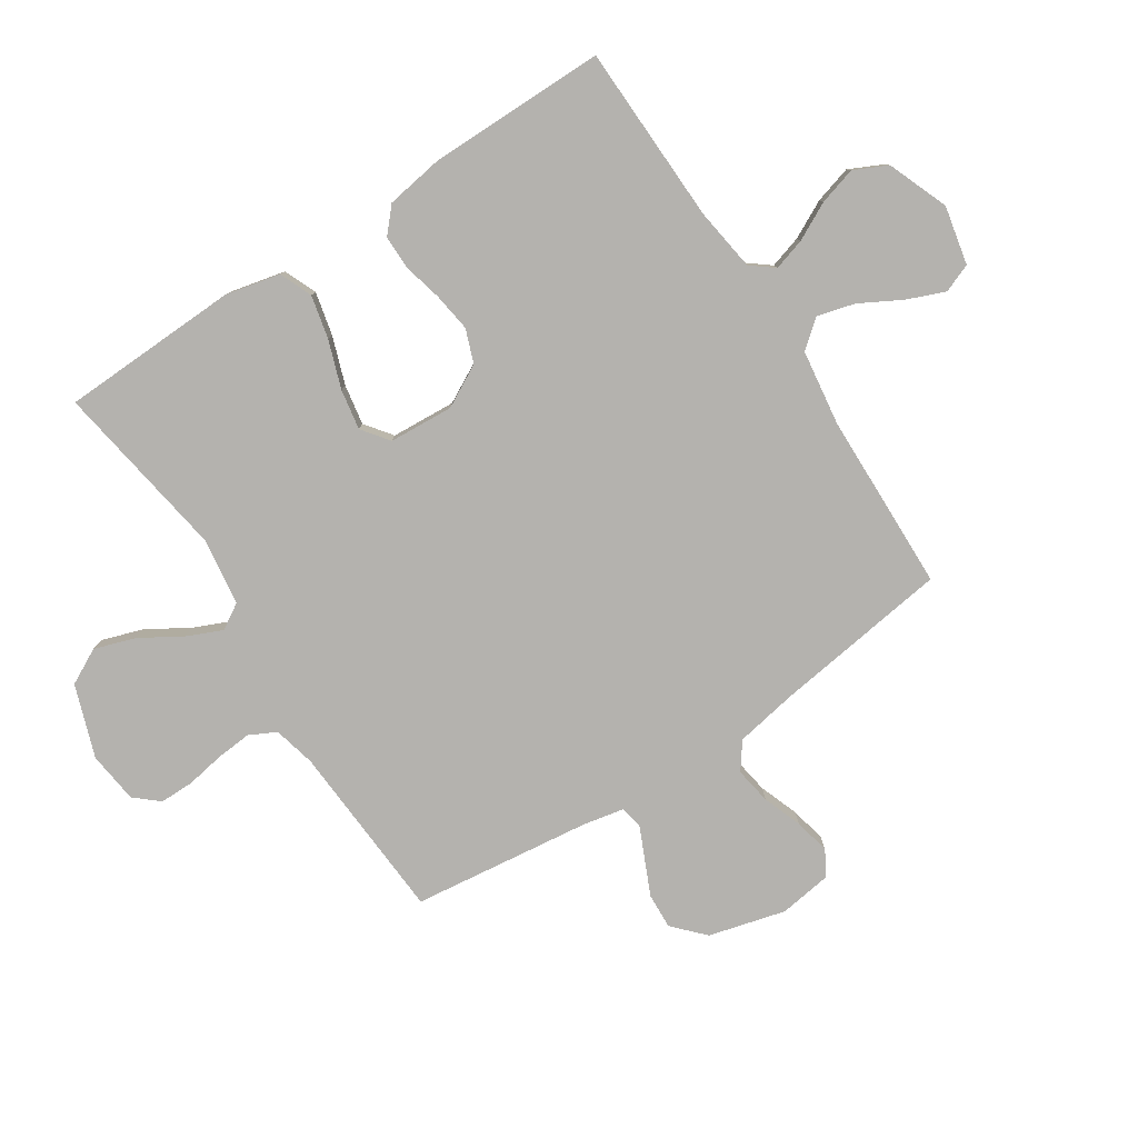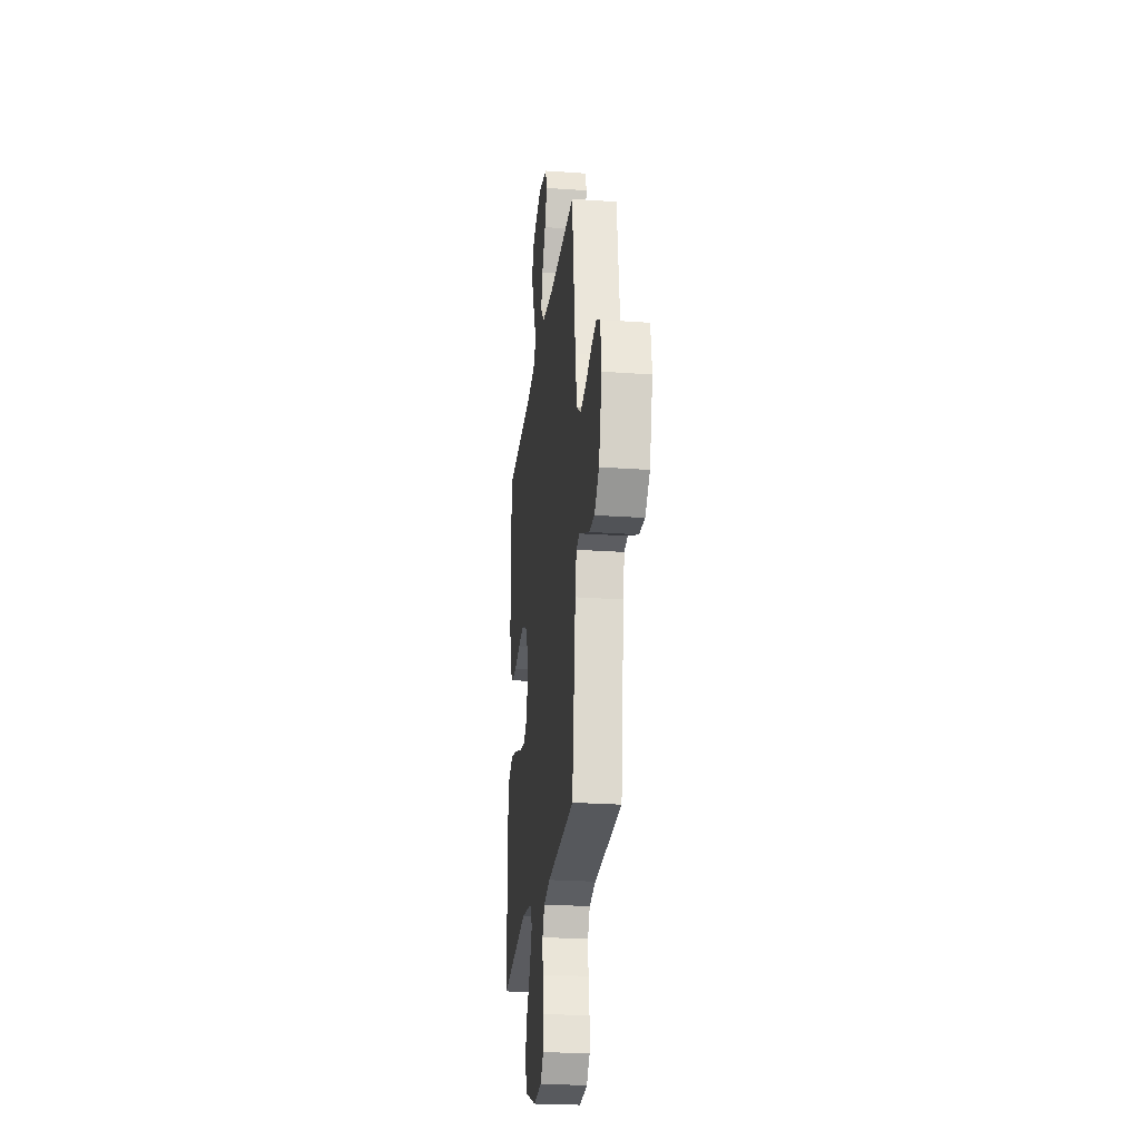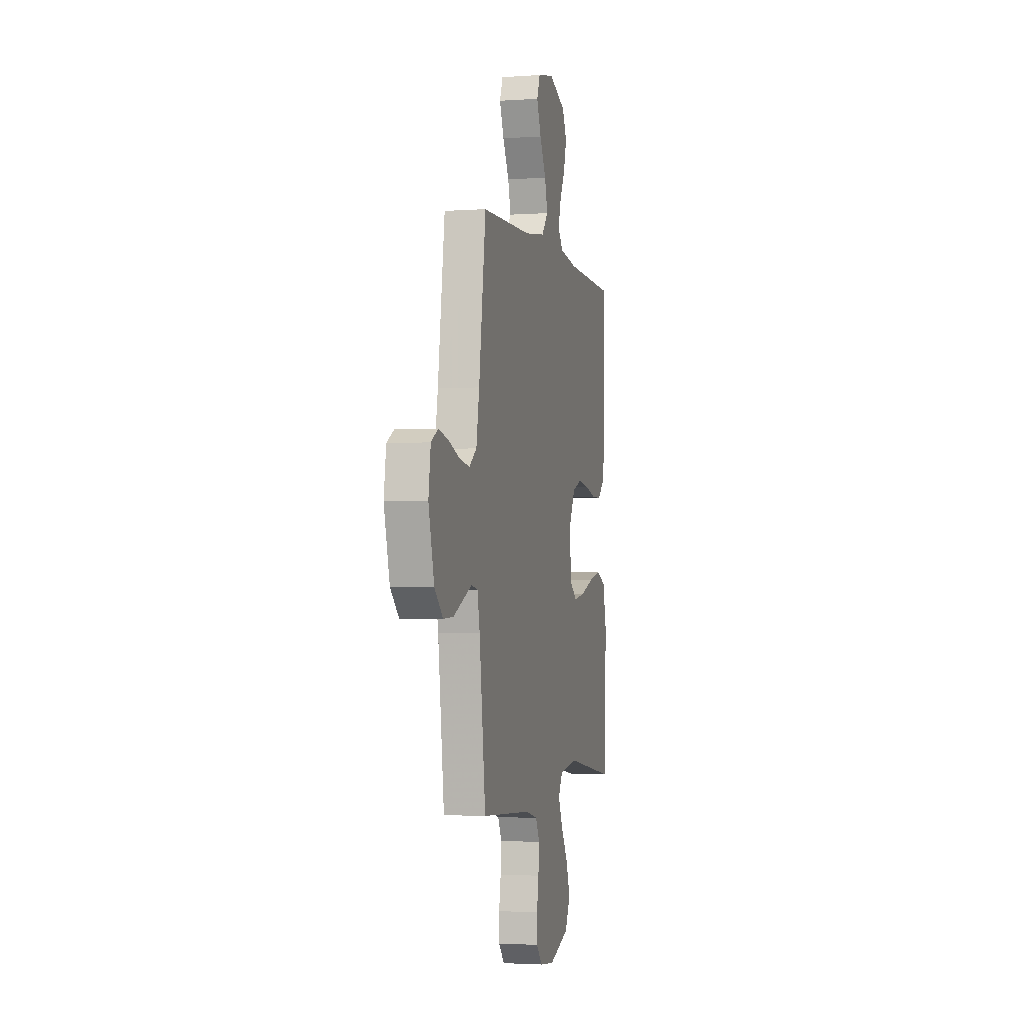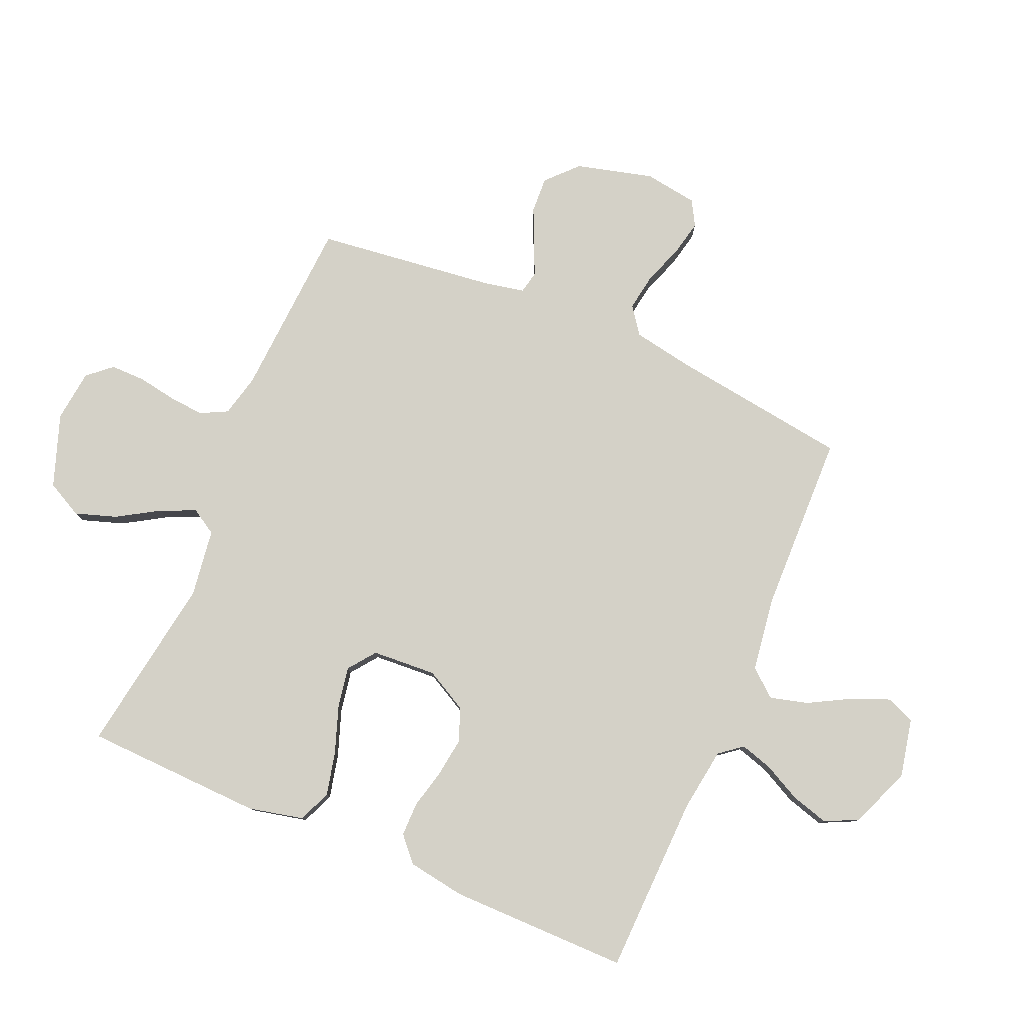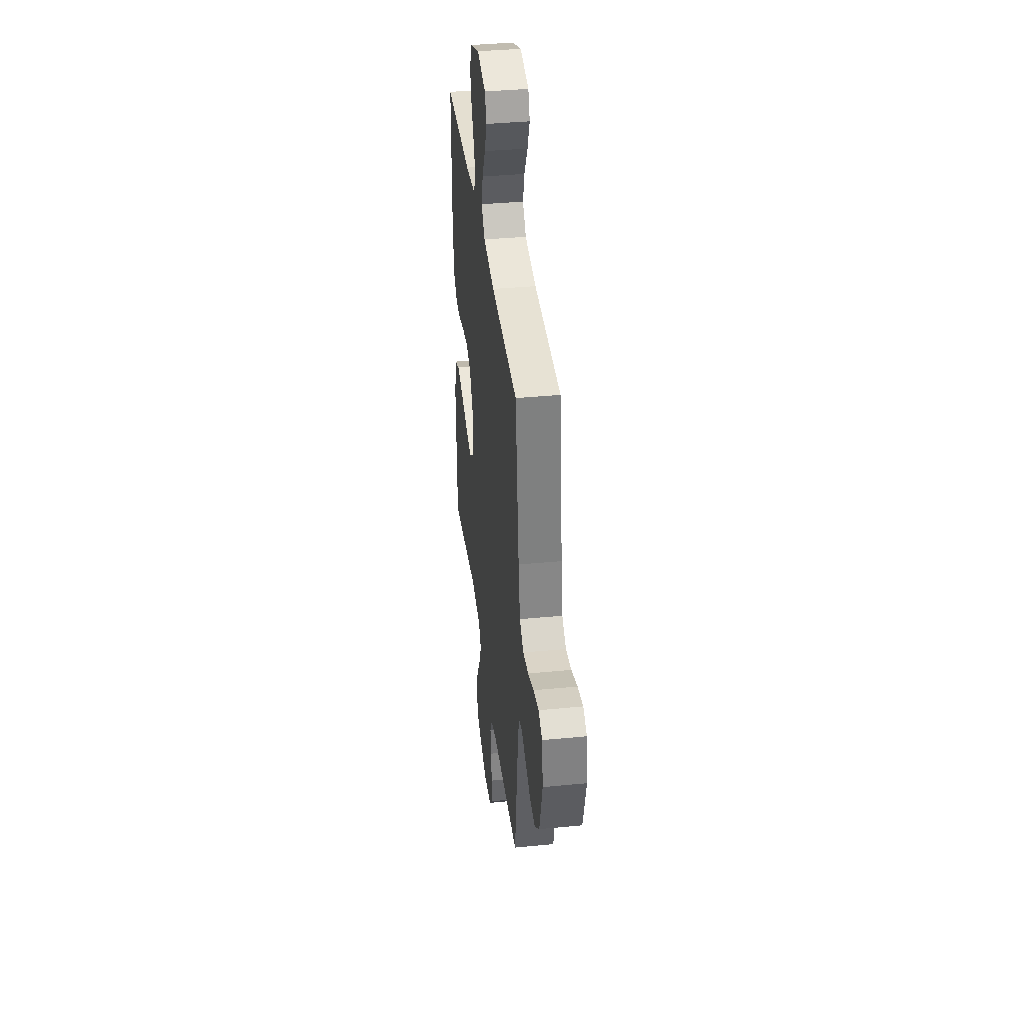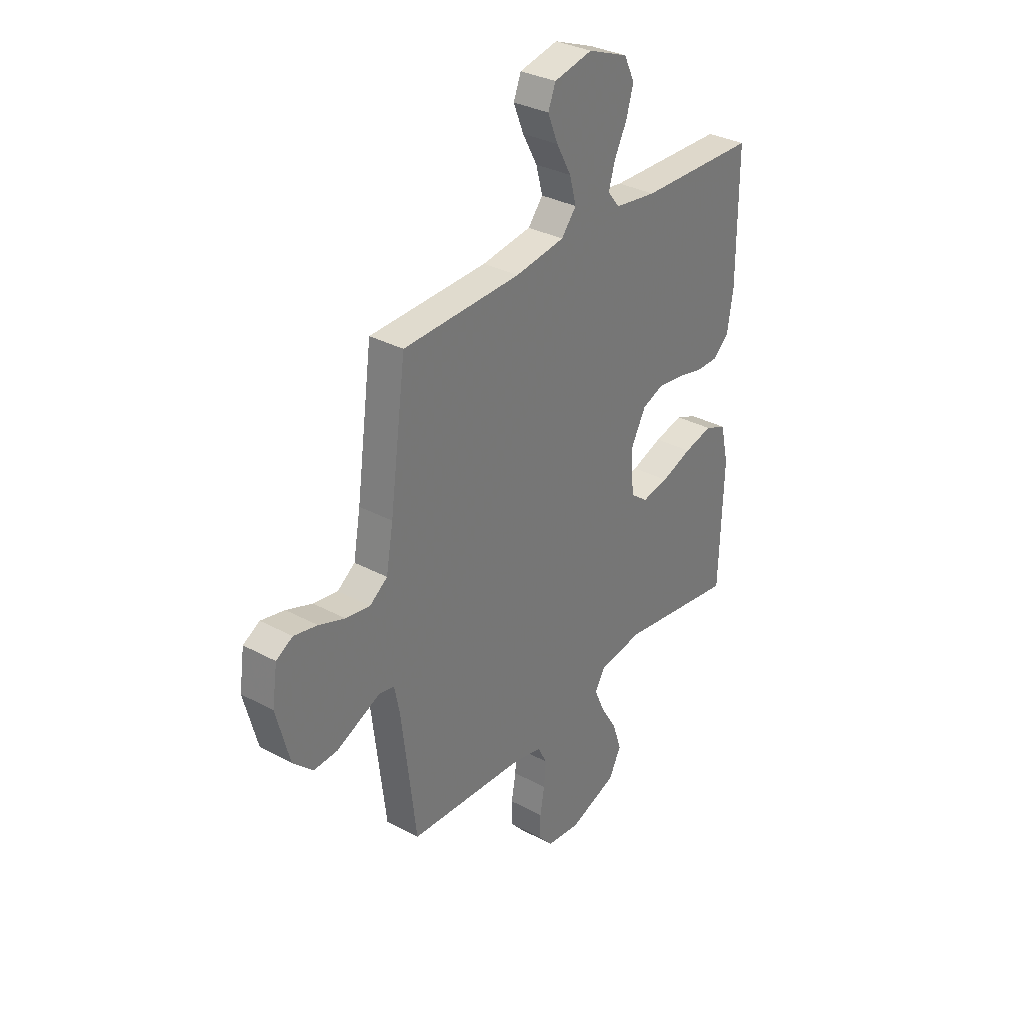
<metadata>
{"format":"obj","ext":"obj","renderer":"f3d","projection":"perspective","resolution":1024,"background":"white","views":[{"elev":-79.7,"azim":-56.8,"up":"+Y"},{"elev":-24.6,"azim":83.4,"up":"+Z"},{"elev":-2.5,"azim":103.6,"up":"+Z"},{"elev":79.8,"azim":-66.7,"up":"+Y"},{"elev":38.3,"azim":83.0,"up":"+Z"},{"elev":32.6,"azim":126.8,"up":"+Z"}]}
</metadata>
<code>
v 0.5 0.07 0.5
v 0.541 0.07 0.2
v 0.559 0.07 0.099
v 0.604 0.07 0.066
v 0.666 0.07 0.076
v 0.732 0.07 0.1
v 0.792 0.07 0.113
v 0.834 0.07 0.089
v 0.847 0.07 0
v 0.813 0.07 -0.129
v 0.762 0.07 -0.177
v 0.702 0.07 -0.174
v 0.642 0.07 -0.147
v 0.589 0.07 -0.123
v 0.551 0.07 -0.131
v 0.537 0.07 -0.2
v 0.5 0.07 -0.5
v 0.2 0.07 -0.518
v 0.129 0.07 -0.535
v 0.106 0.07 -0.58
v 0.111 0.07 -0.64
v 0.122 0.07 -0.704
v 0.122 0.07 -0.762
v 0.087 0.07 -0.802
v 0 0.07 -0.812
v -0.121 0.07 -0.769
v -0.152 0.07 -0.709
v -0.129 0.07 -0.64
v -0.087 0.07 -0.571
v -0.061 0.07 -0.512
v -0.087 0.07 -0.469
v -0.2 0.07 -0.453
v -0.5 0.07 -0.5
v -0.51 0.07 -0.2
v -0.489 0.07 -0.108
v -0.434 0.07 -0.085
v -0.361 0.07 -0.102
v -0.282 0.07 -0.13
v -0.214 0.07 -0.142
v -0.169 0.07 -0.108
v -0.162 0.07 0
v -0.2 0.07 0.071
v -0.256 0.07 0.092
v -0.321 0.07 0.083
v -0.387 0.07 0.067
v -0.444 0.07 0.067
v -0.485 0.07 0.104
v -0.5 0.07 0.2
v -0.5 0.07 0.5
v -0.2 0.07 0.508
v -0.093 0.07 0.523
v -0.063 0.07 0.561
v -0.079 0.07 0.615
v -0.111 0.07 0.678
v -0.129 0.07 0.741
v -0.102 0.07 0.797
v 0 0.07 0.837
v 0.098 0.07 0.816
v 0.117 0.07 0.768
v 0.091 0.07 0.704
v 0.053 0.07 0.635
v 0.036 0.07 0.572
v 0.074 0.07 0.526
v 0.2 0.07 0.508
v 0.5 0 0.5
v 0.541 0 0.2
v 0.559 0 0.099
v 0.604 0 0.066
v 0.666 0 0.076
v 0.732 0 0.1
v 0.792 0 0.113
v 0.834 0 0.089
v 0.847 0 0
v 0.813 0 -0.129
v 0.762 0 -0.177
v 0.702 0 -0.174
v 0.642 0 -0.147
v 0.589 0 -0.123
v 0.551 0 -0.131
v 0.537 0 -0.2
v 0.5 0 -0.5
v 0.2 0 -0.518
v 0.129 0 -0.535
v 0.106 0 -0.58
v 0.111 0 -0.64
v 0.122 0 -0.704
v 0.122 0 -0.762
v 0.087 0 -0.802
v 0 0 -0.812
v -0.121 0 -0.769
v -0.152 0 -0.709
v -0.129 0 -0.64
v -0.087 0 -0.571
v -0.061 0 -0.512
v -0.087 0 -0.469
v -0.2 0 -0.453
v -0.5 0 -0.5
v -0.51 0 -0.2
v -0.489 0 -0.108
v -0.434 0 -0.085
v -0.361 0 -0.102
v -0.282 0 -0.13
v -0.214 0 -0.142
v -0.169 0 -0.108
v -0.162 0 0
v -0.2 0 0.071
v -0.256 0 0.092
v -0.321 0 0.083
v -0.387 0 0.067
v -0.444 0 0.067
v -0.485 0 0.104
v -0.5 0 0.2
v -0.5 0 0.5
v -0.2 0 0.508
v -0.093 0 0.523
v -0.063 0 0.561
v -0.079 0 0.615
v -0.111 0 0.678
v -0.129 0 0.741
v -0.102 0 0.797
v 0 0 0.837
v 0.098 0 0.816
v 0.117 0 0.768
v 0.091 0 0.704
v 0.053 0 0.635
v 0.036 0 0.572
v 0.074 0 0.526
v 0.2 0 0.508
f 59 60 61
f 58 59 61
f 57 58 61
f 56 57 61
f 55 56 61
f 54 55 61
f 53 54 61
f 52 53 61 62
f 51 52 62 63
f 48 49 50
f 47 48 50
f 46 47 50
f 45 46 50
f 44 45 50
f 51 63 64
f 50 51 64
f 44 50 64
f 43 44 64
f 36 37 38
f 35 36 38
f 34 35 38
f 33 34 38
f 32 33 38
f 31 32 38 39
f 30 31 39 40
f 27 28 29
f 26 27 29
f 25 26 29
f 24 25 29
f 23 24 29
f 22 23 29
f 21 22 29
f 20 21 29 30
f 30 40 41
f 20 30 41
f 19 20 41
f 16 17 18
f 19 41 42
f 18 19 42
f 16 18 42
f 15 16 42
f 12 13 14
f 11 12 14
f 10 11 14
f 9 10 14
f 8 9 14
f 7 8 14
f 6 7 14
f 5 6 14
f 64 1 2
f 43 64 2
f 42 43 2
f 15 42 2
f 4 5 14 15
f 15 2 3
f 3 4 15
f 125 124 123
f 125 123 122
f 125 122 121
f 125 121 120
f 125 120 119
f 125 119 118
f 125 118 117
f 126 125 117 116
f 127 126 116 115
f 114 113 112
f 114 112 111
f 114 111 110
f 114 110 109
f 114 109 108
f 128 127 115
f 128 115 114
f 128 114 108
f 128 108 107
f 102 101 100
f 102 100 99
f 102 99 98
f 102 98 97
f 102 97 96
f 103 102 96 95
f 104 103 95 94
f 93 92 91
f 93 91 90
f 93 90 89
f 93 89 88
f 93 88 87
f 93 87 86
f 93 86 85
f 94 93 85 84
f 105 104 94
f 105 94 84
f 105 84 83
f 82 81 80
f 106 105 83
f 106 83 82
f 106 82 80
f 106 80 79
f 78 77 76
f 78 76 75
f 78 75 74
f 78 74 73
f 78 73 72
f 78 72 71
f 78 71 70
f 78 70 69
f 66 65 128
f 66 128 107
f 66 107 106
f 66 106 79
f 79 78 69 68
f 67 66 79
f 79 68 67
f 1 65 66 2
f 2 66 67 3
f 3 67 68 4
f 4 68 69 5
f 5 69 70 6
f 6 70 71 7
f 7 71 72 8
f 8 72 73 9
f 9 73 74 10
f 10 74 75 11
f 11 75 76 12
f 12 76 77 13
f 13 77 78 14
f 14 78 79 15
f 15 79 80 16
f 16 80 81 17
f 17 81 82 18
f 18 82 83 19
f 19 83 84 20
f 20 84 85 21
f 21 85 86 22
f 22 86 87 23
f 23 87 88 24
f 24 88 89 25
f 25 89 90 26
f 26 90 91 27
f 27 91 92 28
f 28 92 93 29
f 29 93 94 30
f 30 94 95 31
f 31 95 96 32
f 32 96 97 33
f 33 97 98 34
f 34 98 99 35
f 35 99 100 36
f 36 100 101 37
f 37 101 102 38
f 38 102 103 39
f 39 103 104 40
f 40 104 105 41
f 41 105 106 42
f 42 106 107 43
f 43 107 108 44
f 44 108 109 45
f 45 109 110 46
f 46 110 111 47
f 47 111 112 48
f 48 112 113 49
f 49 113 114 50
f 50 114 115 51
f 51 115 116 52
f 52 116 117 53
f 53 117 118 54
f 54 118 119 55
f 55 119 120 56
f 56 120 121 57
f 57 121 122 58
f 58 122 123 59
f 59 123 124 60
f 60 124 125 61
f 61 125 126 62
f 62 126 127 63
f 63 127 128 64
f 64 128 65 1

</code>
